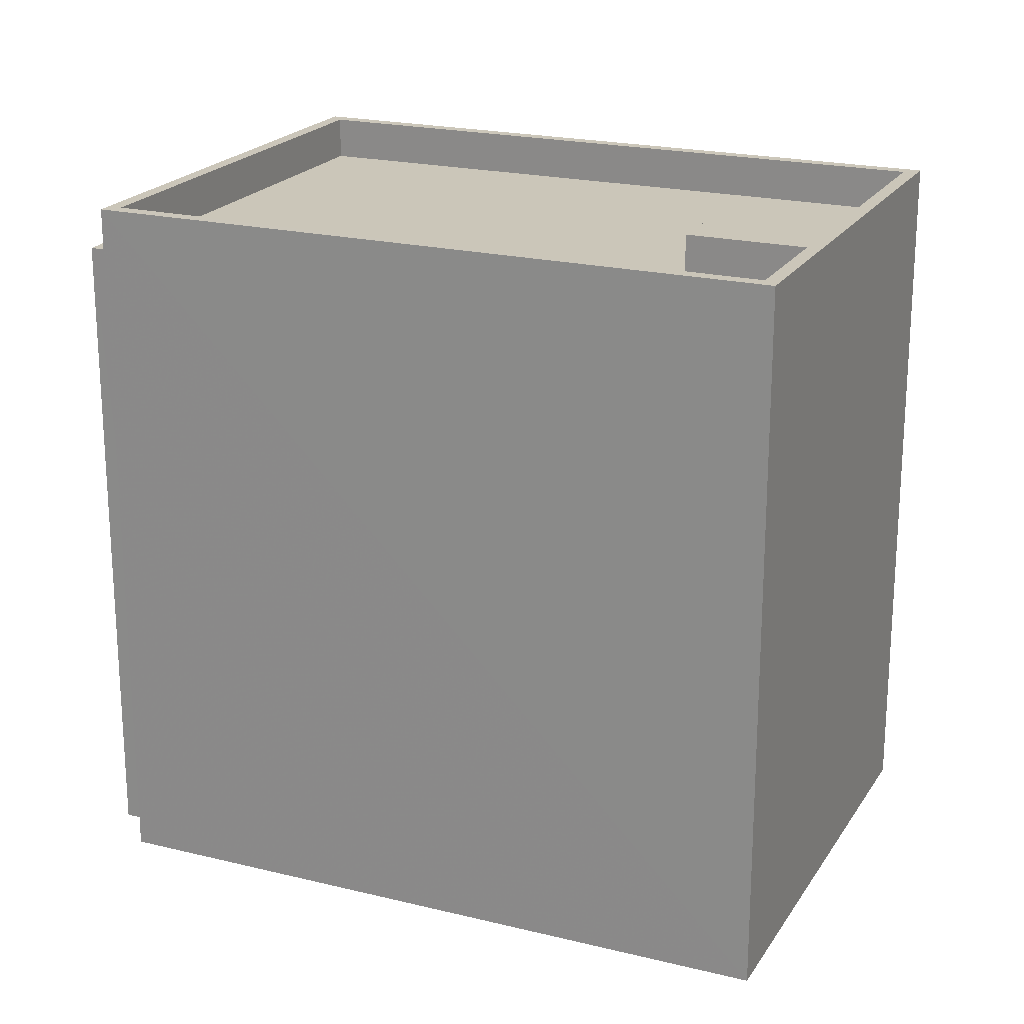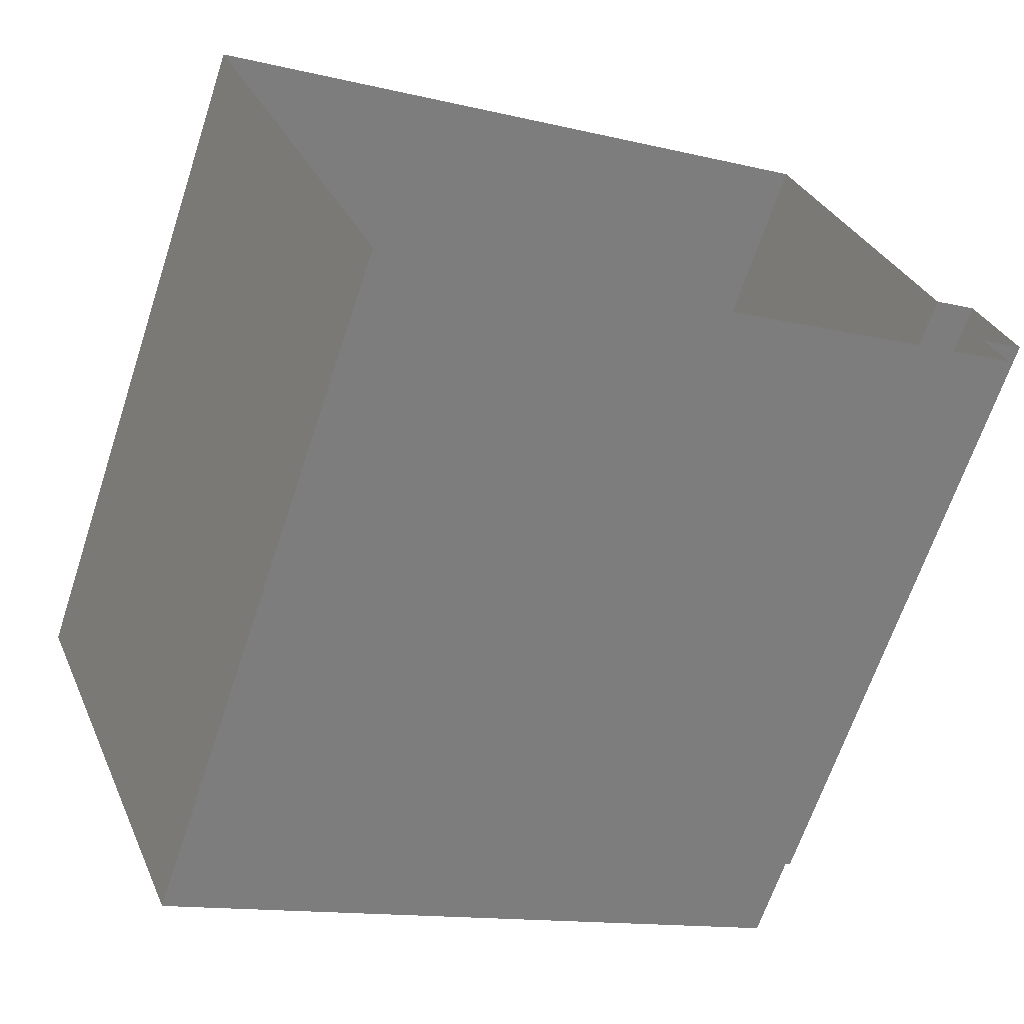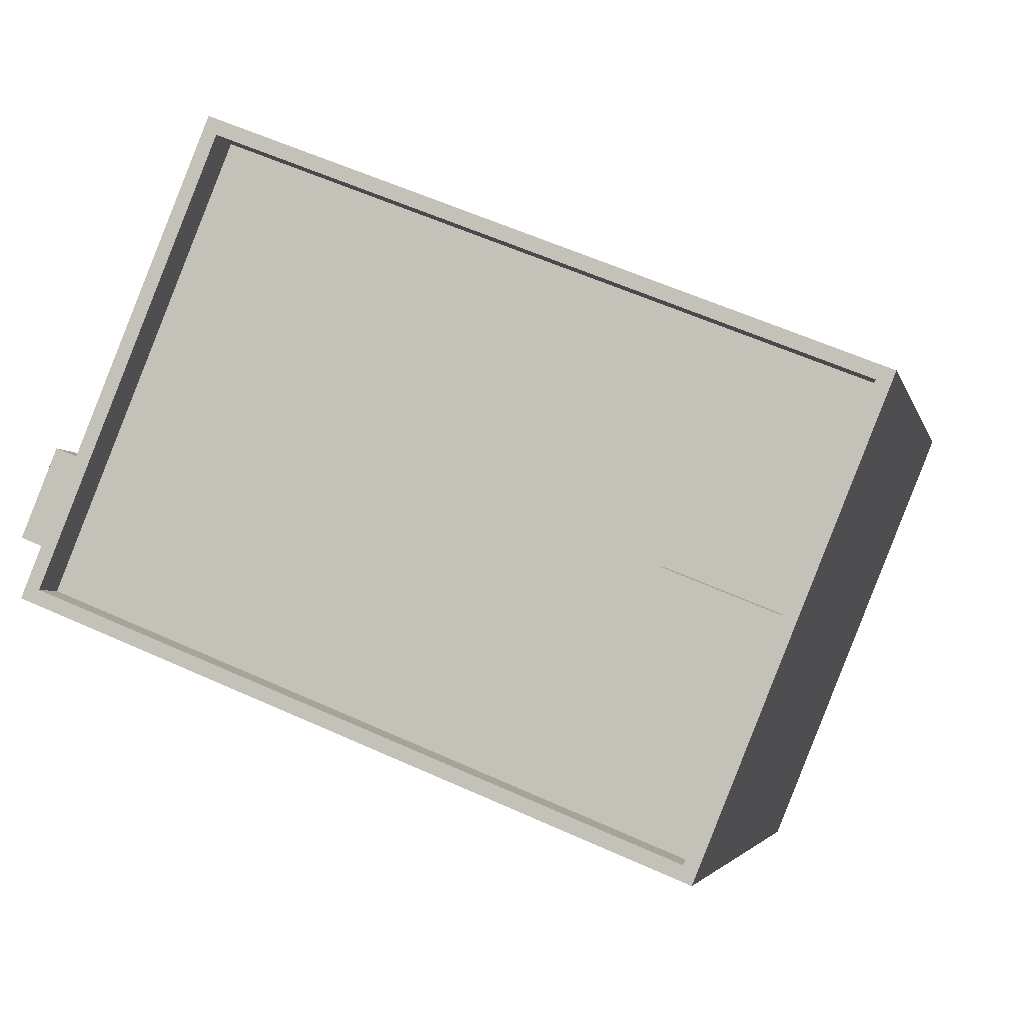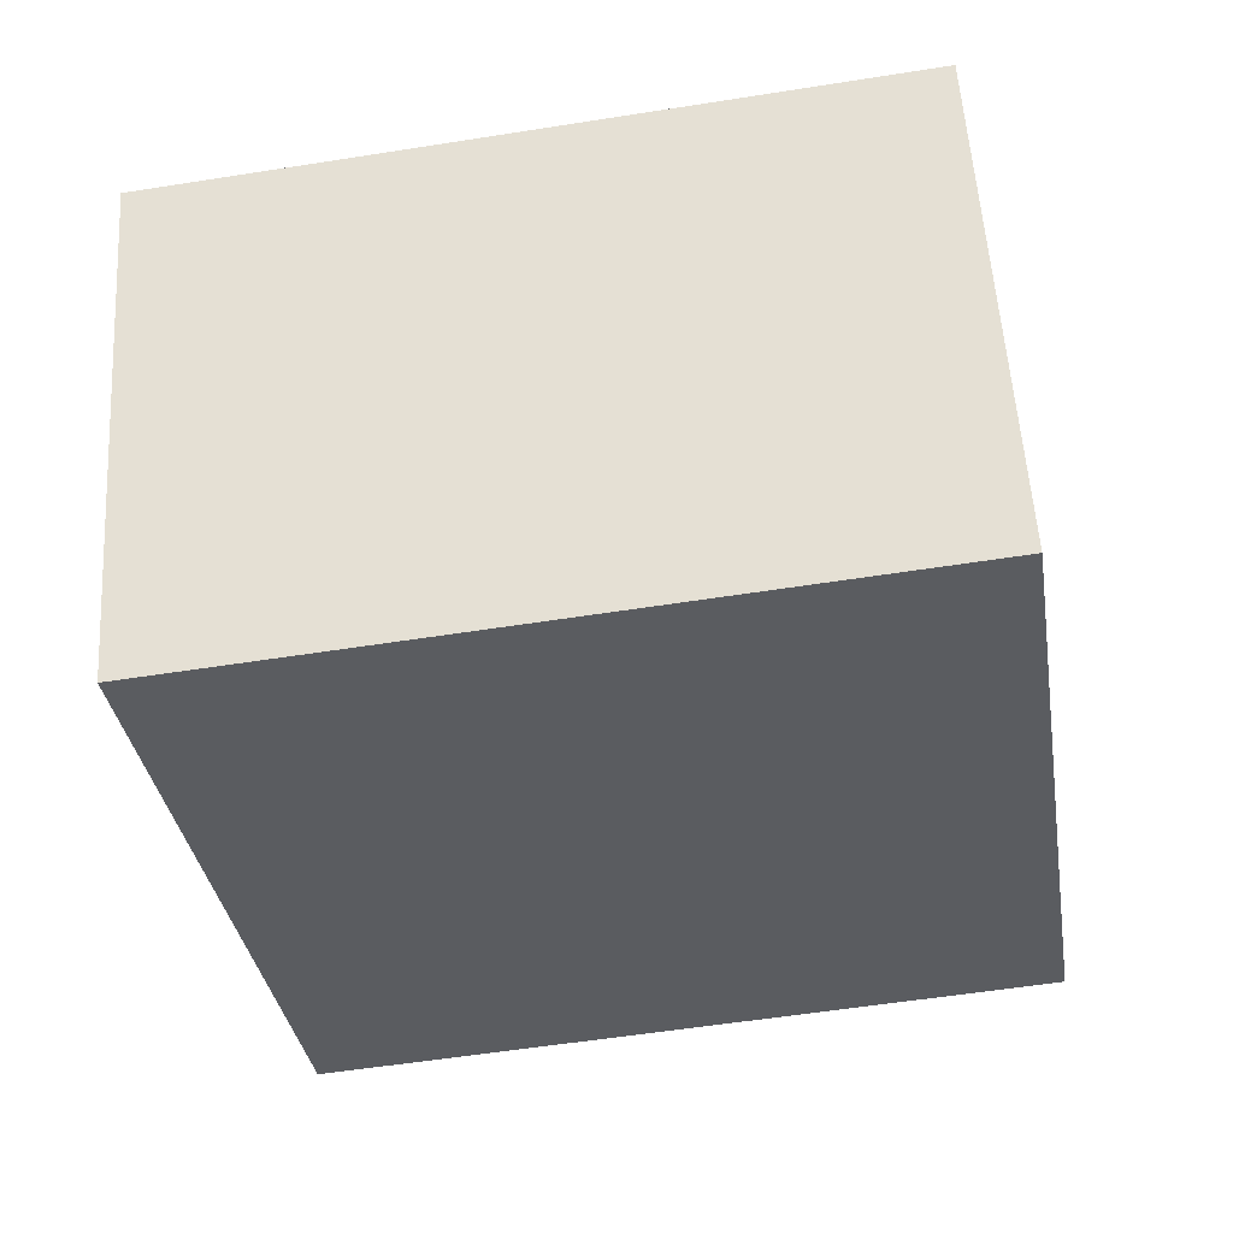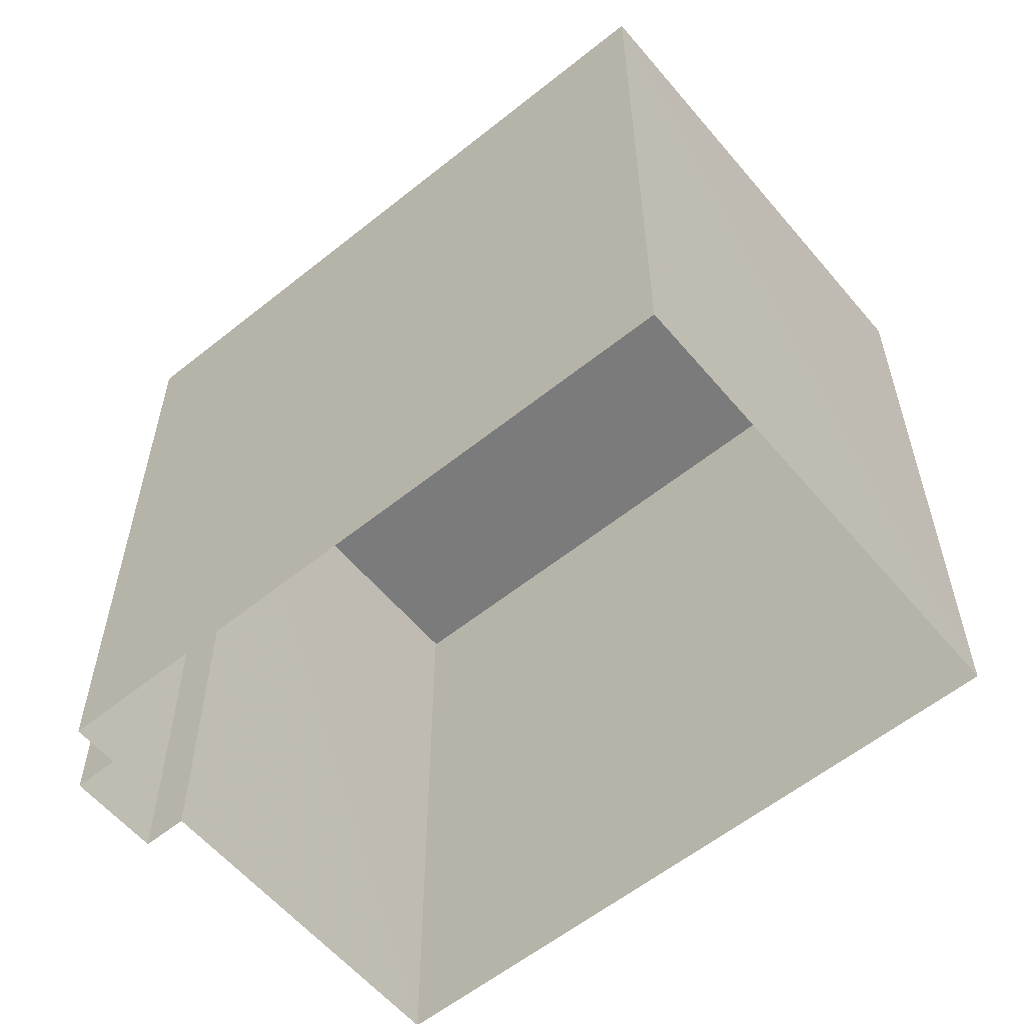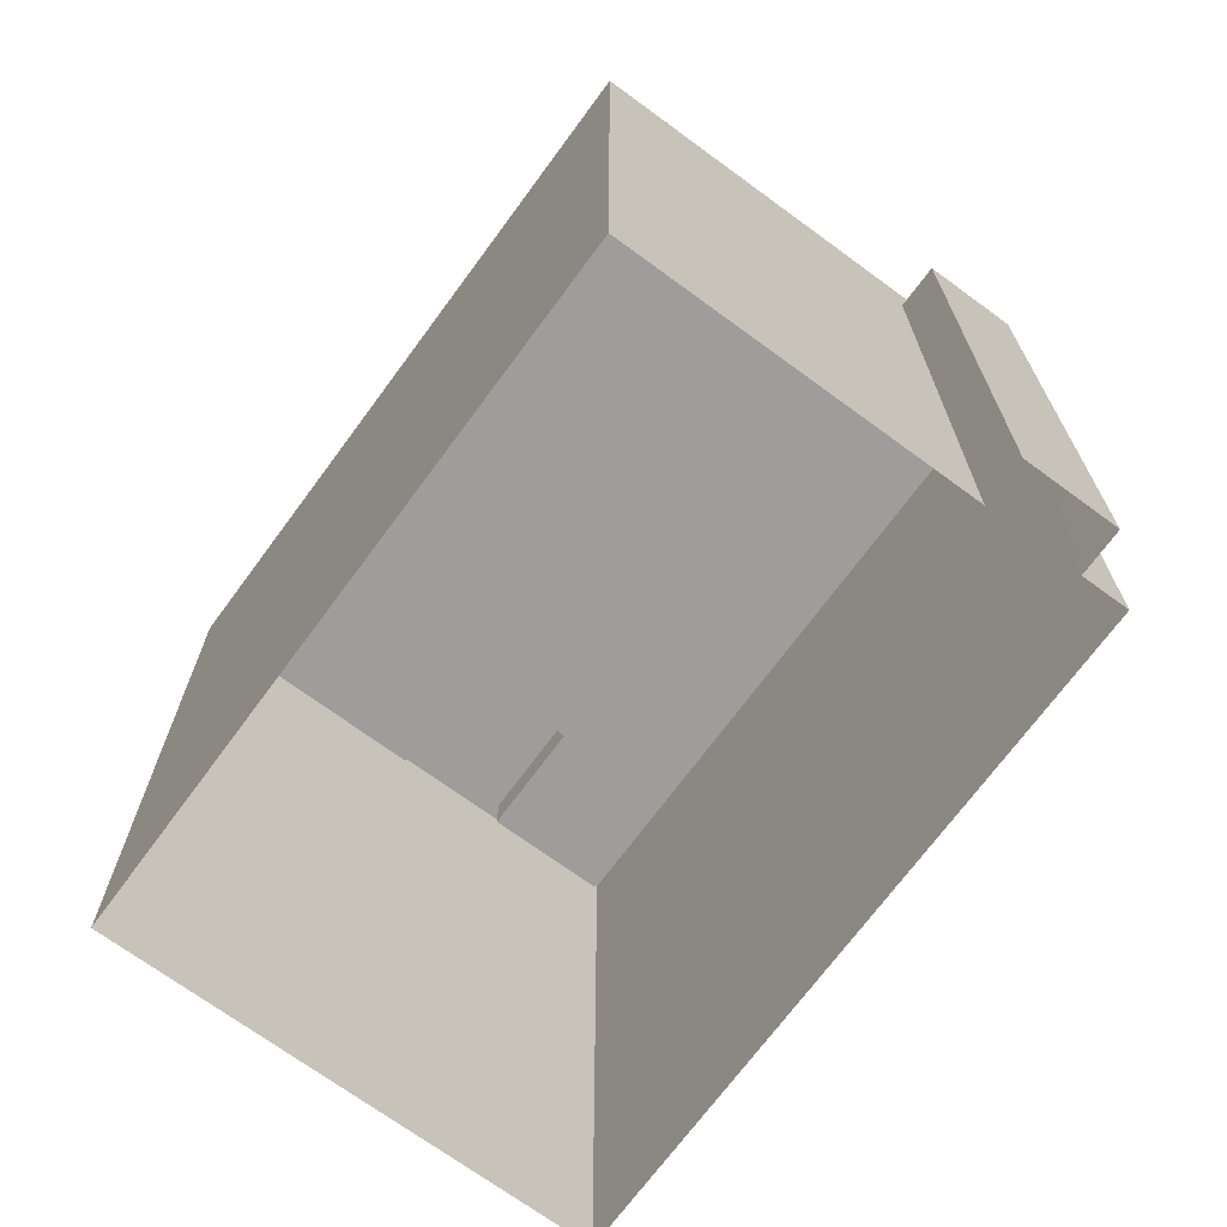
<metadata>
{"format":"obj","ext":"obj","renderer":"f3d","projection":"perspective","resolution":1024,"background":"white","views":[{"elev":21.0,"azim":1.8,"up":"+Z"},{"elev":-65.7,"azim":161.7,"up":"+Y"},{"elev":-3.6,"azim":12.5,"up":"+Y"},{"elev":-56.1,"azim":99.4,"up":"+Y"},{"elev":-58.4,"azim":17.7,"up":"+Z"},{"elev":-70.5,"azim":-148.3,"up":"+Z"}]}
</metadata>
<code>
v -1.175e+04 -3.744e+04 22.39
v -1.175e+04 -3.744e+04 22.39
v -1.173e+04 -3.745e+04 22.39
v -1.173e+04 -3.744e+04 22.39
v -1.175e+04 -3.744e+04 22.39
v -1.174e+04 -3.743e+04 22.39
v -1.175e+04 -3.744e+04 22.39
v -1.175e+04 -3.744e+04 22.39
v -1.175e+04 -3.744e+04 36.21
v -1.175e+04 -3.744e+04 36.21
v -1.175e+04 -3.744e+04 36.21
v -1.175e+04 -3.744e+04 36.21
v -1.173e+04 -3.744e+04 37.38
v -1.173e+04 -3.744e+04 37.38
v -1.174e+04 -3.743e+04 37.38
v -1.174e+04 -3.743e+04 37.38
v -1.173e+04 -3.744e+04 36.48
v -1.174e+04 -3.744e+04 36.48
v -1.173e+04 -3.744e+04 36.48
v -1.174e+04 -3.744e+04 36.48
v -1.173e+04 -3.745e+04 36.48
v -1.173e+04 -3.744e+04 36.48
v -1.174e+04 -3.743e+04 36.48
v -1.175e+04 -3.744e+04 36.48
v -1.175e+04 -3.744e+04 37.38
v -1.175e+04 -3.744e+04 37.38
v -1.173e+04 -3.744e+04 37.38
v -1.173e+04 -3.745e+04 37.38
v -1.173e+04 -3.744e+04 37.38
v -1.173e+04 -3.745e+04 37.38
v -1.174e+04 -3.744e+04 37.38
v -1.174e+04 -3.744e+04 37.38
f 1 2 3
f 4 3 5
f 6 4 5
f 2 7 8
f 5 2 8
f 3 2 5
f 9 10 11
f 9 12 10
f 13 14 15
f 16 13 15
f 17 18 19
f 20 21 22
f 23 18 17
f 24 20 18
f 20 24 21
f 24 18 23
f 15 25 26
f 27 14 13
f 27 28 14
f 28 26 25
f 15 26 16
f 29 28 27
f 29 30 28
f 26 28 30
f 29 31 32
f 29 27 31
f 2 11 7
f 2 9 11
f 11 8 7
f 11 10 8
f 5 8 10
f 12 5 10
f 2 1 9
f 1 25 9
f 5 12 6
f 12 25 15
f 9 25 12
f 6 12 15
f 15 4 6
f 15 14 4
f 4 28 3
f 4 14 28
f 25 1 3
f 28 25 3
f 26 24 23
f 16 26 23
f 16 23 17
f 13 16 17
f 22 21 30
f 29 22 30
f 27 13 17
f 19 27 17
f 26 21 24
f 26 30 21
f 22 32 20
f 22 29 32
f 18 32 31
f 18 20 32
f 19 18 31
f 27 19 31

</code>
